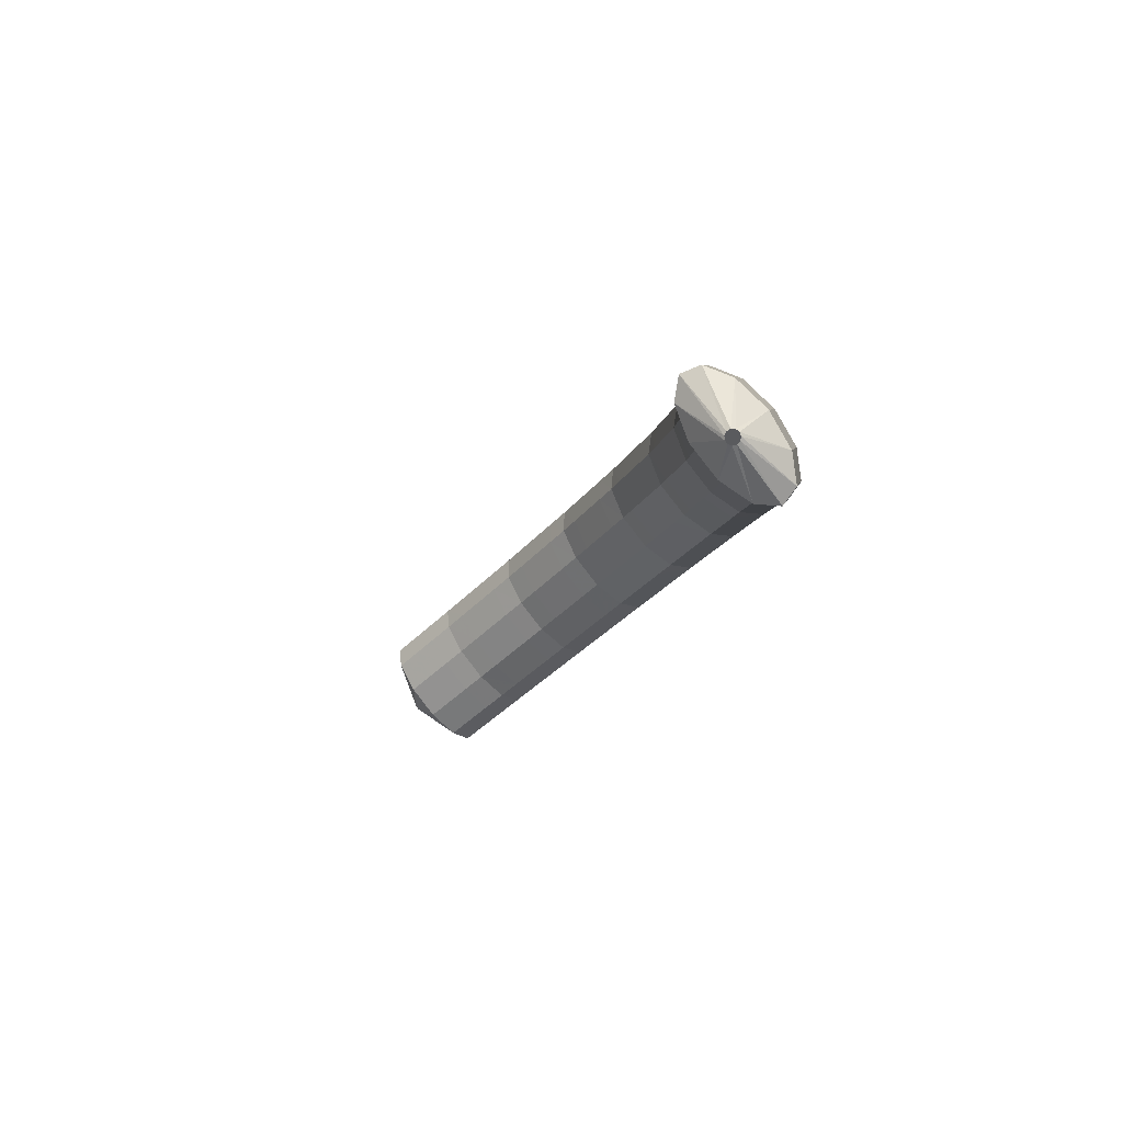
<metadata>
{"format":"obj","ext":"obj","renderer":"f3d","projection":"perspective","resolution":1024,"background":"white","views":[{"elev":-10.1,"azim":94.0,"up":"+Z"}]}
</metadata>
<code>
g tube1
v 160.9 164.7 139.3
v 160.8 164.8 139
v 160.7 164.7 138.8
v 160.7 164.5 138.6
v 160.6 164.2 138.5
v 160.6 164 138.6
v 160.7 163.8 138.8
v 160.7 163.8 139.1
v 160.8 163.9 139.3
v 160.9 164.2 139.5
v 160.9 164.4 139.4
v 160.9 164.7 139.3
v 159.2 166.4 141
v 158.7 167.8 138.6
v 158.2 168 136.6
v 157.8 167.2 135.5
v 157.7 165.4 135.7
v 157.9 163.4 137.1
v 158.3 161.7 139.3
v 158.9 160.9 141.6
v 159.3 161.2 143.2
v 159.6 162.5 143.7
v 159.5 164.5 142.9
v 159.2 166.4 141
v 157.1 166.6 141.5
v 156.6 167.9 139.2
v 156.1 168.2 137.1
v 155.7 167.4 136
v 155.6 165.6 136.2
v 155.8 163.6 137.6
v 156.2 161.9 139.8
v 156.8 161.1 142.1
v 157.2 161.4 143.8
v 157.5 162.7 144.2
v 157.4 164.7 143.4
v 157.1 166.6 141.5
v 155 166.8 142.1
v 154.5 168.1 139.7
v 154 168.4 137.7
v 153.6 167.6 136.6
v 153.5 165.8 136.8
v 153.7 163.8 138.2
v 154.1 162.1 140.4
v 154.7 161.3 142.7
v 155.1 161.6 144.3
v 155.4 162.9 144.8
v 155.3 164.9 144
v 155 166.8 142.1
v 152.8 167 142.7
v 152.3 168.3 140.3
v 151.8 168.6 138.3
v 151.5 167.8 137.1
v 151.5 166 137.3
v 151.7 164 138.7
v 152.2 162.3 140.9
v 152.6 161.4 143.2
v 153 161.8 144.9
v 153.2 163.1 145.4
v 153.1 165.1 144.5
v 152.8 167 142.7
v 150.5 167 143.1
v 150 168.3 140.8
v 149.6 168.6 138.7
v 149.4 167.8 137.5
v 149.5 166 137.7
v 149.7 164 139.1
v 150.1 162.3 141.3
v 150.6 161.4 143.6
v 150.9 161.8 145.3
v 151 163.1 145.8
v 150.9 165.1 145
v 150.5 167 143.1
v 148.4 167 143.5
v 147.9 168.4 141.2
v 147.5 168.6 139.1
v 147.3 167.8 138
v 147.3 166 138.1
v 147.6 164 139.5
v 148 162.3 141.7
v 148.5 161.5 144
v 148.8 161.8 145.7
v 148.9 163.1 146.2
v 148.7 165.1 145.4
v 148.4 167 143.5
v 146.2 167 143.9
v 145.8 168.4 141.6
v 145.4 168.6 139.5
v 145.1 167.8 138.4
v 145.2 166 138.5
v 145.4 164 139.9
v 145.9 162.3 142.1
v 146.3 161.5 144.4
v 146.6 161.8 146.1
v 146.7 163.1 146.6
v 146.6 165.1 145.8
v 146.2 167 143.9
v 143.9 167 144.4
v 143.5 168.4 142
v 143.2 168.6 139.9
v 143 167.8 138.8
v 143.1 166 138.9
v 143.5 164 140.3
v 143.9 162.3 142.5
v 144.3 161.5 144.8
v 144.5 161.8 146.5
v 144.5 163.1 147
v 144.3 165.1 146.2
v 143.9 167 144.4
v 141.6 166.8 144.6
v 141.2 168.1 142.3
v 140.9 168.4 140.2
v 140.9 167.5 139
v 141.1 165.8 139.1
v 141.5 163.8 140.5
v 141.9 162.1 142.7
v 142.2 161.2 145
v 142.4 161.5 146.7
v 142.3 162.9 147.3
v 142 164.8 146.5
v 141.6 166.8 144.6
v 139.4 166.5 144.9
v 139 167.9 142.5
v 138.8 168.1 140.4
v 138.8 167.3 139.2
v 139 165.6 139.4
v 139.3 163.5 140.8
v 139.7 161.8 143
v 140.1 161 145.3
v 140.2 161.3 147
v 140.2 162.6 147.5
v 139.9 164.6 146.7
v 139.4 166.5 144.9
v 137.3 166.3 145.1
v 136.9 167.6 142.7
v 136.6 167.9 140.6
v 136.6 167.1 139.5
v 136.8 165.3 139.6
v 137.2 163.3 141
v 137.6 161.6 143.2
v 137.9 160.8 145.5
v 138.1 161.1 147.2
v 138 162.4 147.8
v 137.7 164.4 147
v 137.3 166.3 145.1
v 134.9 166.1 145.3
v 134.6 167.4 143
v 134.4 167.7 140.9
v 134.5 166.8 139.7
v 134.8 165.1 139.8
v 135.2 163.1 141.2
v 135.6 161.4 143.4
v 135.9 160.5 145.7
v 136 160.8 147.4
v 135.8 162.2 148
v 135.4 164.1 147.2
v 134.9 166.1 145.3
v 132.6 165.5 145.4
v 132.3 166.8 143
v 132.2 167.1 140.9
v 132.4 166.3 139.7
v 132.8 164.6 139.8
v 133.3 162.6 141.2
v 133.7 160.9 143.4
v 133.9 160.1 145.7
v 133.9 160.3 147.5
v 133.6 161.6 148
v 133.1 163.6 147.2
v 132.6 165.5 145.4
v 130.5 165 145.4
v 130.2 166.3 143
v 130.1 166.6 140.9
v 130.3 165.8 139.7
v 130.7 164.1 139.8
v 131.2 162.1 141.2
v 131.6 160.4 143.4
v 131.8 159.5 145.7
v 131.8 159.8 147.5
v 131.4 161.1 148
v 131 163 147.2
v 130.5 165 145.4
v 128.4 164.5 145.4
v 128 165.8 143
v 128 166.1 140.9
v 128.2 165.3 139.7
v 128.6 163.6 139.8
v 129.1 161.6 141.2
v 129.5 159.9 143.4
v 129.7 159 145.8
v 129.6 159.3 147.5
v 129.3 160.6 148
v 128.9 162.5 147.2
v 128.4 164.5 145.4
v 126 163.9 145.4
v 125.7 165.2 143
v 125.8 165.6 140.9
v 126.1 164.8 139.7
v 126.6 163.1 139.9
v 127.2 161.1 141.2
v 127.6 159.4 143.4
v 127.7 158.6 145.8
v 127.6 158.8 147.5
v 127.1 160.1 148
v 126.6 162 147.2
v 126 163.9 145.4
v 123.8 163 145.1
v 123.6 164.3 142.8
v 123.7 164.7 140.7
v 124.1 164 139.5
v 124.7 162.4 139.6
v 125.4 160.4 141
v 125.8 158.7 143.2
v 125.9 157.8 145.5
v 125.6 158 147.2
v 125 159.2 147.8
v 124.4 161.1 147
v 123.8 163 145.1
v 121.8 162.2 144.9
v 121.5 163.5 142.5
v 121.7 163.9 140.4
v 122.1 163.2 139.3
v 122.7 161.6 139.4
v 123.4 159.6 140.8
v 123.8 157.9 143
v 123.9 157 145.3
v 123.6 157.2 147
v 123 158.4 147.5
v 122.4 160.3 146.7
v 121.8 162.2 144.9
v 119.8 161.4 144.6
v 119.5 162.7 142.3
v 119.7 163.1 140.2
v 120.1 162.3 139
v 120.7 160.7 139.1
v 121.4 158.8 140.5
v 121.8 157.1 142.7
v 121.9 156.2 145
v 121.6 156.4 146.7
v 121 157.6 147.3
v 120.4 159.4 146.5
v 119.8 161.4 144.6
v 117.6 160.4 144.3
v 117.4 161.8 142
v 117.6 162.2 139.9
v 118.1 161.5 138.8
v 118.9 160 138.9
v 119.6 158 140.3
v 120 156.3 142.5
v 120 155.4 144.8
v 119.6 155.6 146.5
v 118.9 156.7 147
v 118.2 158.5 146.2
v 117.6 160.4 144.3
v 115.6 159.2 143.8
v 115.4 160.6 141.5
v 115.7 161.1 139.4
v 116.3 160.5 138.3
v 117.2 159 138.4
v 118 157.1 139.9
v 118.4 155.4 142.1
v 118.3 154.4 144.4
v 117.8 154.5 146
v 117 155.6 146.5
v 116.2 157.4 145.7
v 115.6 159.2 143.8
v 113.8 158.1 143.3
v 113.6 159.5 141
v 113.8 160 138.9
v 114.5 159.4 137.8
v 115.4 157.9 137.9
v 116.1 156 139.4
v 116.6 154.3 141.6
v 116.5 153.3 143.9
v 116 153.4 145.5
v 115.2 154.5 146
v 114.4 156.3 145.2
v 113.8 158.1 143.3
v 111.9 157 142.8
v 111.7 158.4 140.5
v 112 158.9 138.4
v 112.7 158.3 137.3
v 113.6 156.8 137.5
v 114.3 154.9 138.9
v 114.8 153.2 141.1
v 114.7 152.2 143.4
v 114.2 152.3 145
v 113.4 153.4 145.5
v 112.6 155.2 144.7
v 111.9 157 142.8
v 109.9 155.8 142.3
v 109.8 157.2 139.9
v 110.1 157.8 137.9
v 110.9 157.2 136.8
v 111.9 155.8 137
v 112.7 153.9 138.4
v 113.1 152.2 140.6
v 113 151.2 142.9
v 112.4 151.2 144.5
v 111.5 152.2 145
v 110.6 154 144.1
v 109.9 155.8 142.3
v 108.2 154.4 141.5
v 108.1 155.8 139.1
v 108.5 156.4 137.1
v 109.4 155.9 136.1
v 110.4 154.5 136.3
v 111.3 152.7 137.8
v 111.7 151 140
v 111.5 150 142.2
v 110.9 149.9 143.8
v 109.9 150.9 144.2
v 108.9 152.5 143.4
v 108.2 154.4 141.5
v 106.6 153.1 140.8
v 106.5 154.5 138.4
v 106.9 155.1 136.4
v 107.8 154.6 135.4
v 108.8 153.2 135.6
v 109.7 151.4 137.1
v 110.1 149.7 139.3
v 110 148.6 141.5
v 109.3 148.6 143.1
v 108.3 149.6 143.5
v 107.3 151.2 142.7
v 106.6 153.1 140.8
v 105 151.8 140
v 104.9 153.2 137.7
v 105.3 153.8 135.7
v 106.2 153.3 134.7
v 107.2 151.9 134.9
v 108.1 150.1 136.3
v 108.5 148.4 138.5
v 108.4 147.3 140.8
v 107.7 147.3 142.4
v 106.7 148.2 142.8
v 105.7 149.9 141.9
v 105 151.8 140
v 103.3 150.3 139.3
v 103.2 151.8 136.9
v 103.7 152.4 135
v 104.6 152 134
v 105.7 150.7 134.2
v 106.7 148.9 135.7
v 107.1 147.2 137.9
v 106.9 146.1 140.1
v 106.1 146 141.7
v 105.1 146.9 142.1
v 104 148.5 141.2
v 103.3 150.3 139.3
v 101.9 148.7 138.3
v 101.8 150.2 136
v 102.3 150.9 134.1
v 103.3 150.5 133.1
v 104.5 149.3 133.4
v 105.4 147.5 134.9
v 105.9 145.8 137.1
v 105.6 144.7 139.3
v 104.8 144.5 140.8
v 103.7 145.4 141.2
v 102.6 146.9 140.2
v 101.9 148.7 138.3
v 100.5 147.2 137.4
v 100.4 148.7 135.1
v 101 149.4 133.2
v 102 149 132.2
v 103.1 147.8 132.5
v 104.1 146 134
v 104.5 144.3 136.2
v 104.3 143.2 138.4
v 103.5 143.1 139.9
v 102.3 143.9 140.3
v 101.2 145.4 139.3
v 100.5 147.2 137.4
v 99.17 145.8 136.5
v 99.07 147.2 134.2
v 99.62 147.9 132.3
v 100.6 147.6 131.3
v 101.8 146.3 131.6
v 102.7 144.6 133.1
v 103.2 142.9 135.3
v 102.9 141.7 137.5
v 102.1 141.6 139.1
v 101 142.4 139.4
v 99.88 144 138.5
v 99.17 145.8 136.5
v 97.74 144.2 135.6
v 97.65 145.7 133.3
v 98.24 146.4 131.4
v 99.31 146.1 130.4
v 100.5 144.9 130.8
v 101.5 143.2 132.3
v 101.9 141.5 134.5
v 101.7 140.3 136.7
v 100.8 140.1 138.2
v 99.61 140.9 138.5
v 98.47 142.4 137.5
v 97.74 144.2 135.6
v 96.53 142.5 134.5
v 96.46 144 132.2
v 97.08 144.8 130.3
v 98.19 144.6 129.4
v 99.45 143.4 129.8
v 100.5 141.7 131.4
v 100.9 140 133.6
v 100.6 138.8 135.7
v 99.69 138.6 137.2
v 98.45 139.3 137.5
v 97.27 140.7 136.5
v 96.53 142.5 134.5
v 95.41 140.9 133.5
v 95.34 142.4 131.2
v 95.96 143.2 129.3
v 97.07 143 128.4
v 98.33 141.8 128.8
v 99.33 140.2 130.4
v 99.75 138.4 132.6
v 99.47 137.3 134.7
v 98.56 137 136.2
v 97.33 137.7 136.5
v 96.15 139.2 135.5
v 95.41 140.9 133.5
v 94.28 139.4 132.5
v 94.21 140.9 130.2
v 94.83 141.6 128.3
v 95.95 141.4 127.4
v 97.21 140.3 127.8
v 98.2 138.6 129.3
v 98.63 136.9 131.5
v 98.34 135.7 133.7
v 97.44 135.4 135.2
v 96.2 136.1 135.5
v 95.03 137.6 134.5
v 94.28 139.4 132.5
v 94.85 137.1 130.7
v 94.87 137.3 130.4
v 95.03 137.3 130.2
v 95.26 137.2 130
v 95.49 137.1 130
v 95.65 136.9 130.1
v 95.7 136.7 130.4
v 95.6 136.6 130.6
v 95.4 136.6 130.8
v 95.16 136.7 130.9
v 94.96 136.9 130.8
v 94.85 137.1 130.7
f 1 2 14
f 14 13 1
f 2 3 15
f 15 14 2
f 3 4 16
f 16 15 3
f 4 5 17
f 17 16 4
f 5 6 18
f 18 17 5
f 6 7 19
f 19 18 6
f 7 8 20
f 20 19 7
f 8 9 21
f 21 20 8
f 9 10 22
f 22 21 9
f 10 11 23
f 23 22 10
f 11 12 24
f 24 23 11
f 13 14 26
f 26 25 13
f 14 15 27
f 27 26 14
f 15 16 28
f 28 27 15
f 16 17 29
f 29 28 16
f 17 18 30
f 30 29 17
f 18 19 31
f 31 30 18
f 19 20 32
f 32 31 19
f 20 21 33
f 33 32 20
f 21 22 34
f 34 33 21
f 22 23 35
f 35 34 22
f 23 24 36
f 36 35 23
f 25 26 38
f 38 37 25
f 26 27 39
f 39 38 26
f 27 28 40
f 40 39 27
f 28 29 41
f 41 40 28
f 29 30 42
f 42 41 29
f 30 31 43
f 43 42 30
f 31 32 44
f 44 43 31
f 32 33 45
f 45 44 32
f 33 34 46
f 46 45 33
f 34 35 47
f 47 46 34
f 35 36 48
f 48 47 35
f 37 38 50
f 50 49 37
f 38 39 51
f 51 50 38
f 39 40 52
f 52 51 39
f 40 41 53
f 53 52 40
f 41 42 54
f 54 53 41
f 42 43 55
f 55 54 42
f 43 44 56
f 56 55 43
f 44 45 57
f 57 56 44
f 45 46 58
f 58 57 45
f 46 47 59
f 59 58 46
f 47 48 60
f 60 59 47
f 49 50 62
f 62 61 49
f 50 51 63
f 63 62 50
f 51 52 64
f 64 63 51
f 52 53 65
f 65 64 52
f 53 54 66
f 66 65 53
f 54 55 67
f 67 66 54
f 55 56 68
f 68 67 55
f 56 57 69
f 69 68 56
f 57 58 70
f 70 69 57
f 58 59 71
f 71 70 58
f 59 60 72
f 72 71 59
f 61 62 74
f 74 73 61
f 62 63 75
f 75 74 62
f 63 64 76
f 76 75 63
f 64 65 77
f 77 76 64
f 65 66 78
f 78 77 65
f 66 67 79
f 79 78 66
f 67 68 80
f 80 79 67
f 68 69 81
f 81 80 68
f 69 70 82
f 82 81 69
f 70 71 83
f 83 82 70
f 71 72 84
f 84 83 71
f 73 74 86
f 86 85 73
f 74 75 87
f 87 86 74
f 75 76 88
f 88 87 75
f 76 77 89
f 89 88 76
f 77 78 90
f 90 89 77
f 78 79 91
f 91 90 78
f 79 80 92
f 92 91 79
f 80 81 93
f 93 92 80
f 81 82 94
f 94 93 81
f 82 83 95
f 95 94 82
f 83 84 96
f 96 95 83
f 85 86 98
f 98 97 85
f 86 87 99
f 99 98 86
f 87 88 100
f 100 99 87
f 88 89 101
f 101 100 88
f 89 90 102
f 102 101 89
f 90 91 103
f 103 102 90
f 91 92 104
f 104 103 91
f 92 93 105
f 105 104 92
f 93 94 106
f 106 105 93
f 94 95 107
f 107 106 94
f 95 96 108
f 108 107 95
f 97 98 110
f 110 109 97
f 98 99 111
f 111 110 98
f 99 100 112
f 112 111 99
f 100 101 113
f 113 112 100
f 101 102 114
f 114 113 101
f 102 103 115
f 115 114 102
f 103 104 116
f 116 115 103
f 104 105 117
f 117 116 104
f 105 106 118
f 118 117 105
f 106 107 119
f 119 118 106
f 107 108 120
f 120 119 107
f 109 110 122
f 122 121 109
f 110 111 123
f 123 122 110
f 111 112 124
f 124 123 111
f 112 113 125
f 125 124 112
f 113 114 126
f 126 125 113
f 114 115 127
f 127 126 114
f 115 116 128
f 128 127 115
f 116 117 129
f 129 128 116
f 117 118 130
f 130 129 117
f 118 119 131
f 131 130 118
f 119 120 132
f 132 131 119
f 121 122 134
f 134 133 121
f 122 123 135
f 135 134 122
f 123 124 136
f 136 135 123
f 124 125 137
f 137 136 124
f 125 126 138
f 138 137 125
f 126 127 139
f 139 138 126
f 127 128 140
f 140 139 127
f 128 129 141
f 141 140 128
f 129 130 142
f 142 141 129
f 130 131 143
f 143 142 130
f 131 132 144
f 144 143 131
f 133 134 146
f 146 145 133
f 134 135 147
f 147 146 134
f 135 136 148
f 148 147 135
f 136 137 149
f 149 148 136
f 137 138 150
f 150 149 137
f 138 139 151
f 151 150 138
f 139 140 152
f 152 151 139
f 140 141 153
f 153 152 140
f 141 142 154
f 154 153 141
f 142 143 155
f 155 154 142
f 143 144 156
f 156 155 143
f 145 146 158
f 158 157 145
f 146 147 159
f 159 158 146
f 147 148 160
f 160 159 147
f 148 149 161
f 161 160 148
f 149 150 162
f 162 161 149
f 150 151 163
f 163 162 150
f 151 152 164
f 164 163 151
f 152 153 165
f 165 164 152
f 153 154 166
f 166 165 153
f 154 155 167
f 167 166 154
f 155 156 168
f 168 167 155
f 157 158 170
f 170 169 157
f 158 159 171
f 171 170 158
f 159 160 172
f 172 171 159
f 160 161 173
f 173 172 160
f 161 162 174
f 174 173 161
f 162 163 175
f 175 174 162
f 163 164 176
f 176 175 163
f 164 165 177
f 177 176 164
f 165 166 178
f 178 177 165
f 166 167 179
f 179 178 166
f 167 168 180
f 180 179 167
f 169 170 182
f 182 181 169
f 170 171 183
f 183 182 170
f 171 172 184
f 184 183 171
f 172 173 185
f 185 184 172
f 173 174 186
f 186 185 173
f 174 175 187
f 187 186 174
f 175 176 188
f 188 187 175
f 176 177 189
f 189 188 176
f 177 178 190
f 190 189 177
f 178 179 191
f 191 190 178
f 179 180 192
f 192 191 179
f 181 182 194
f 194 193 181
f 182 183 195
f 195 194 182
f 183 184 196
f 196 195 183
f 184 185 197
f 197 196 184
f 185 186 198
f 198 197 185
f 186 187 199
f 199 198 186
f 187 188 200
f 200 199 187
f 188 189 201
f 201 200 188
f 189 190 202
f 202 201 189
f 190 191 203
f 203 202 190
f 191 192 204
f 204 203 191
f 193 194 206
f 206 205 193
f 194 195 207
f 207 206 194
f 195 196 208
f 208 207 195
f 196 197 209
f 209 208 196
f 197 198 210
f 210 209 197
f 198 199 211
f 211 210 198
f 199 200 212
f 212 211 199
f 200 201 213
f 213 212 200
f 201 202 214
f 214 213 201
f 202 203 215
f 215 214 202
f 203 204 216
f 216 215 203
f 205 206 218
f 218 217 205
f 206 207 219
f 219 218 206
f 207 208 220
f 220 219 207
f 208 209 221
f 221 220 208
f 209 210 222
f 222 221 209
f 210 211 223
f 223 222 210
f 211 212 224
f 224 223 211
f 212 213 225
f 225 224 212
f 213 214 226
f 226 225 213
f 214 215 227
f 227 226 214
f 215 216 228
f 228 227 215
f 217 218 230
f 230 229 217
f 218 219 231
f 231 230 218
f 219 220 232
f 232 231 219
f 220 221 233
f 233 232 220
f 221 222 234
f 234 233 221
f 222 223 235
f 235 234 222
f 223 224 236
f 236 235 223
f 224 225 237
f 237 236 224
f 225 226 238
f 238 237 225
f 226 227 239
f 239 238 226
f 227 228 240
f 240 239 227
f 229 230 242
f 242 241 229
f 230 231 243
f 243 242 230
f 231 232 244
f 244 243 231
f 232 233 245
f 245 244 232
f 233 234 246
f 246 245 233
f 234 235 247
f 247 246 234
f 235 236 248
f 248 247 235
f 236 237 249
f 249 248 236
f 237 238 250
f 250 249 237
f 238 239 251
f 251 250 238
f 239 240 252
f 252 251 239
f 241 242 254
f 254 253 241
f 242 243 255
f 255 254 242
f 243 244 256
f 256 255 243
f 244 245 257
f 257 256 244
f 245 246 258
f 258 257 245
f 246 247 259
f 259 258 246
f 247 248 260
f 260 259 247
f 248 249 261
f 261 260 248
f 249 250 262
f 262 261 249
f 250 251 263
f 263 262 250
f 251 252 264
f 264 263 251
f 253 254 266
f 266 265 253
f 254 255 267
f 267 266 254
f 255 256 268
f 268 267 255
f 256 257 269
f 269 268 256
f 257 258 270
f 270 269 257
f 258 259 271
f 271 270 258
f 259 260 272
f 272 271 259
f 260 261 273
f 273 272 260
f 261 262 274
f 274 273 261
f 262 263 275
f 275 274 262
f 263 264 276
f 276 275 263
f 265 266 278
f 278 277 265
f 266 267 279
f 279 278 266
f 267 268 280
f 280 279 267
f 268 269 281
f 281 280 268
f 269 270 282
f 282 281 269
f 270 271 283
f 283 282 270
f 271 272 284
f 284 283 271
f 272 273 285
f 285 284 272
f 273 274 286
f 286 285 273
f 274 275 287
f 287 286 274
f 275 276 288
f 288 287 275
f 277 278 290
f 290 289 277
f 278 279 291
f 291 290 278
f 279 280 292
f 292 291 279
f 280 281 293
f 293 292 280
f 281 282 294
f 294 293 281
f 282 283 295
f 295 294 282
f 283 284 296
f 296 295 283
f 284 285 297
f 297 296 284
f 285 286 298
f 298 297 285
f 286 287 299
f 299 298 286
f 287 288 300
f 300 299 287
f 289 290 302
f 302 301 289
f 290 291 303
f 303 302 290
f 291 292 304
f 304 303 291
f 292 293 305
f 305 304 292
f 293 294 306
f 306 305 293
f 294 295 307
f 307 306 294
f 295 296 308
f 308 307 295
f 296 297 309
f 309 308 296
f 297 298 310
f 310 309 297
f 298 299 311
f 311 310 298
f 299 300 312
f 312 311 299
f 301 302 314
f 314 313 301
f 302 303 315
f 315 314 302
f 303 304 316
f 316 315 303
f 304 305 317
f 317 316 304
f 305 306 318
f 318 317 305
f 306 307 319
f 319 318 306
f 307 308 320
f 320 319 307
f 308 309 321
f 321 320 308
f 309 310 322
f 322 321 309
f 310 311 323
f 323 322 310
f 311 312 324
f 324 323 311
f 313 314 326
f 326 325 313
f 314 315 327
f 327 326 314
f 315 316 328
f 328 327 315
f 316 317 329
f 329 328 316
f 317 318 330
f 330 329 317
f 318 319 331
f 331 330 318
f 319 320 332
f 332 331 319
f 320 321 333
f 333 332 320
f 321 322 334
f 334 333 321
f 322 323 335
f 335 334 322
f 323 324 336
f 336 335 323
f 325 326 338
f 338 337 325
f 326 327 339
f 339 338 326
f 327 328 340
f 340 339 327
f 328 329 341
f 341 340 328
f 329 330 342
f 342 341 329
f 330 331 343
f 343 342 330
f 331 332 344
f 344 343 331
f 332 333 345
f 345 344 332
f 333 334 346
f 346 345 333
f 334 335 347
f 347 346 334
f 335 336 348
f 348 347 335
f 337 338 350
f 350 349 337
f 338 339 351
f 351 350 338
f 339 340 352
f 352 351 339
f 340 341 353
f 353 352 340
f 341 342 354
f 354 353 341
f 342 343 355
f 355 354 342
f 343 344 356
f 356 355 343
f 344 345 357
f 357 356 344
f 345 346 358
f 358 357 345
f 346 347 359
f 359 358 346
f 347 348 360
f 360 359 347
f 349 350 362
f 362 361 349
f 350 351 363
f 363 362 350
f 351 352 364
f 364 363 351
f 352 353 365
f 365 364 352
f 353 354 366
f 366 365 353
f 354 355 367
f 367 366 354
f 355 356 368
f 368 367 355
f 356 357 369
f 369 368 356
f 357 358 370
f 370 369 357
f 358 359 371
f 371 370 358
f 359 360 372
f 372 371 359
f 361 362 374
f 374 373 361
f 362 363 375
f 375 374 362
f 363 364 376
f 376 375 363
f 364 365 377
f 377 376 364
f 365 366 378
f 378 377 365
f 366 367 379
f 379 378 366
f 367 368 380
f 380 379 367
f 368 369 381
f 381 380 368
f 369 370 382
f 382 381 369
f 370 371 383
f 383 382 370
f 371 372 384
f 384 383 371
f 373 374 386
f 386 385 373
f 374 375 387
f 387 386 374
f 375 376 388
f 388 387 375
f 376 377 389
f 389 388 376
f 377 378 390
f 390 389 377
f 378 379 391
f 391 390 378
f 379 380 392
f 392 391 379
f 380 381 393
f 393 392 380
f 381 382 394
f 394 393 381
f 382 383 395
f 395 394 382
f 383 384 396
f 396 395 383
f 385 386 398
f 398 397 385
f 386 387 399
f 399 398 386
f 387 388 400
f 400 399 387
f 388 389 401
f 401 400 388
f 389 390 402
f 402 401 389
f 390 391 403
f 403 402 390
f 391 392 404
f 404 403 391
f 392 393 405
f 405 404 392
f 393 394 406
f 406 405 393
f 394 395 407
f 407 406 394
f 395 396 408
f 408 407 395
f 397 398 410
f 410 409 397
f 398 399 411
f 411 410 398
f 399 400 412
f 412 411 399
f 400 401 413
f 413 412 400
f 401 402 414
f 414 413 401
f 402 403 415
f 415 414 402
f 403 404 416
f 416 415 403
f 404 405 417
f 417 416 404
f 405 406 418
f 418 417 405
f 406 407 419
f 419 418 406
f 407 408 420
f 420 419 407
f 409 410 422
f 422 421 409
f 410 411 423
f 423 422 410
f 411 412 424
f 424 423 411
f 412 413 425
f 425 424 412
f 413 414 426
f 426 425 413
f 414 415 427
f 427 426 414
f 415 416 428
f 428 427 415
f 416 417 429
f 429 428 416
f 417 418 430
f 430 429 417
f 418 419 431
f 431 430 418
f 419 420 432
f 432 431 419
f 421 422 434
f 434 433 421
f 422 423 435
f 435 434 422
f 423 424 436
f 436 435 423
f 424 425 437
f 437 436 424
f 425 426 438
f 438 437 425
f 426 427 439
f 439 438 426
f 427 428 440
f 440 439 427
f 428 429 441
f 441 440 428
f 429 430 442
f 442 441 429
f 430 431 443
f 443 442 430
f 431 432 444
f 444 443 431
g

</code>
